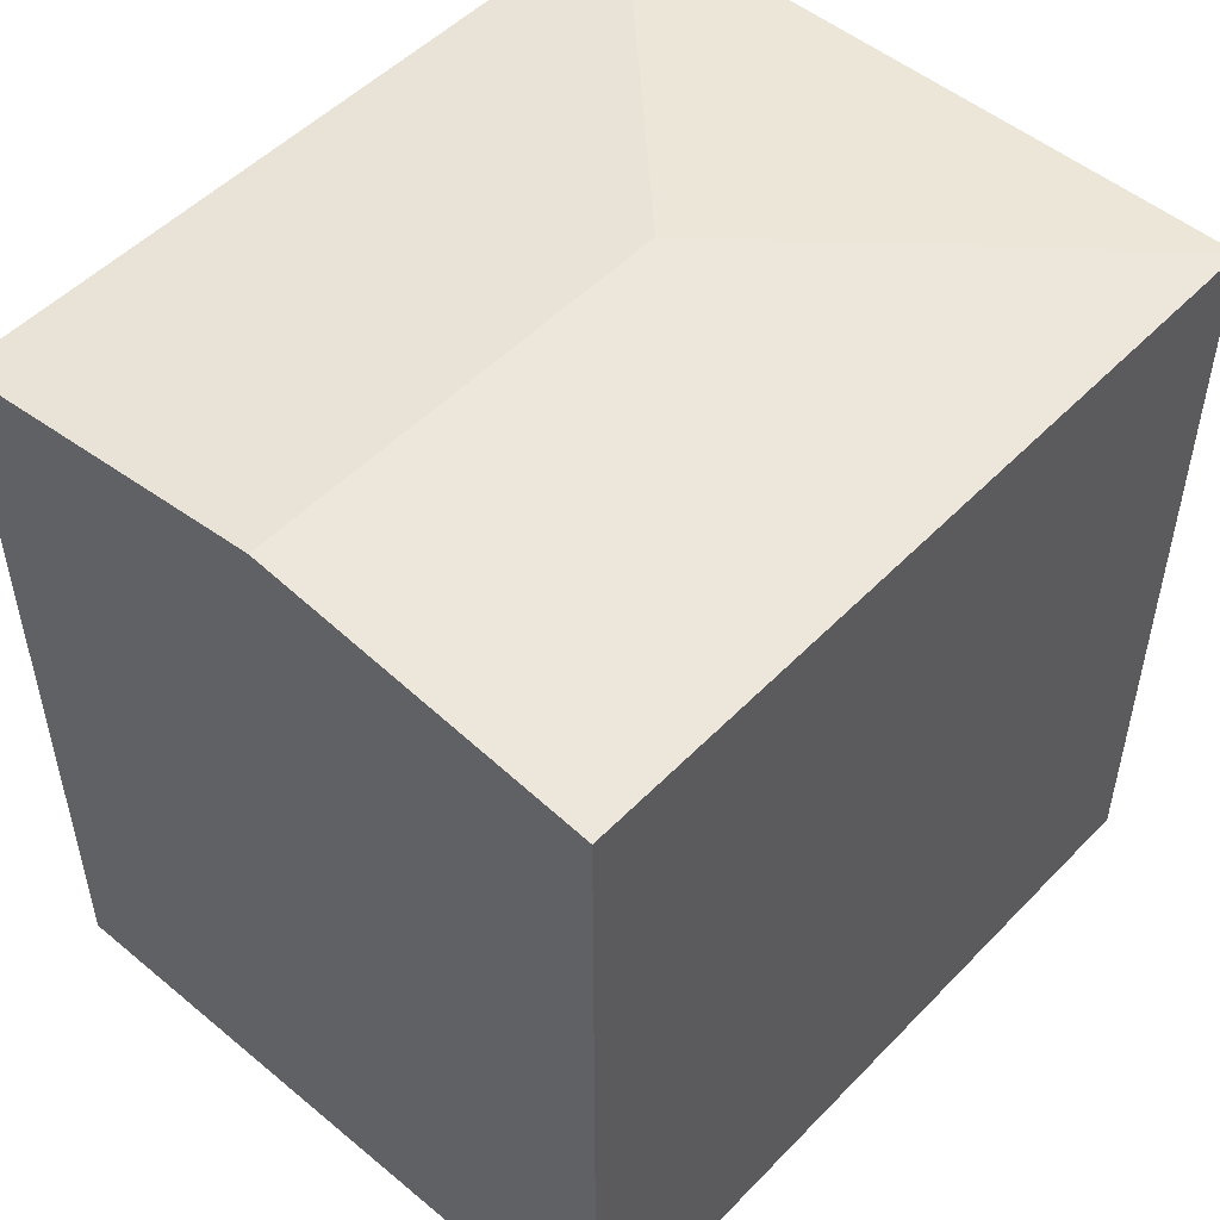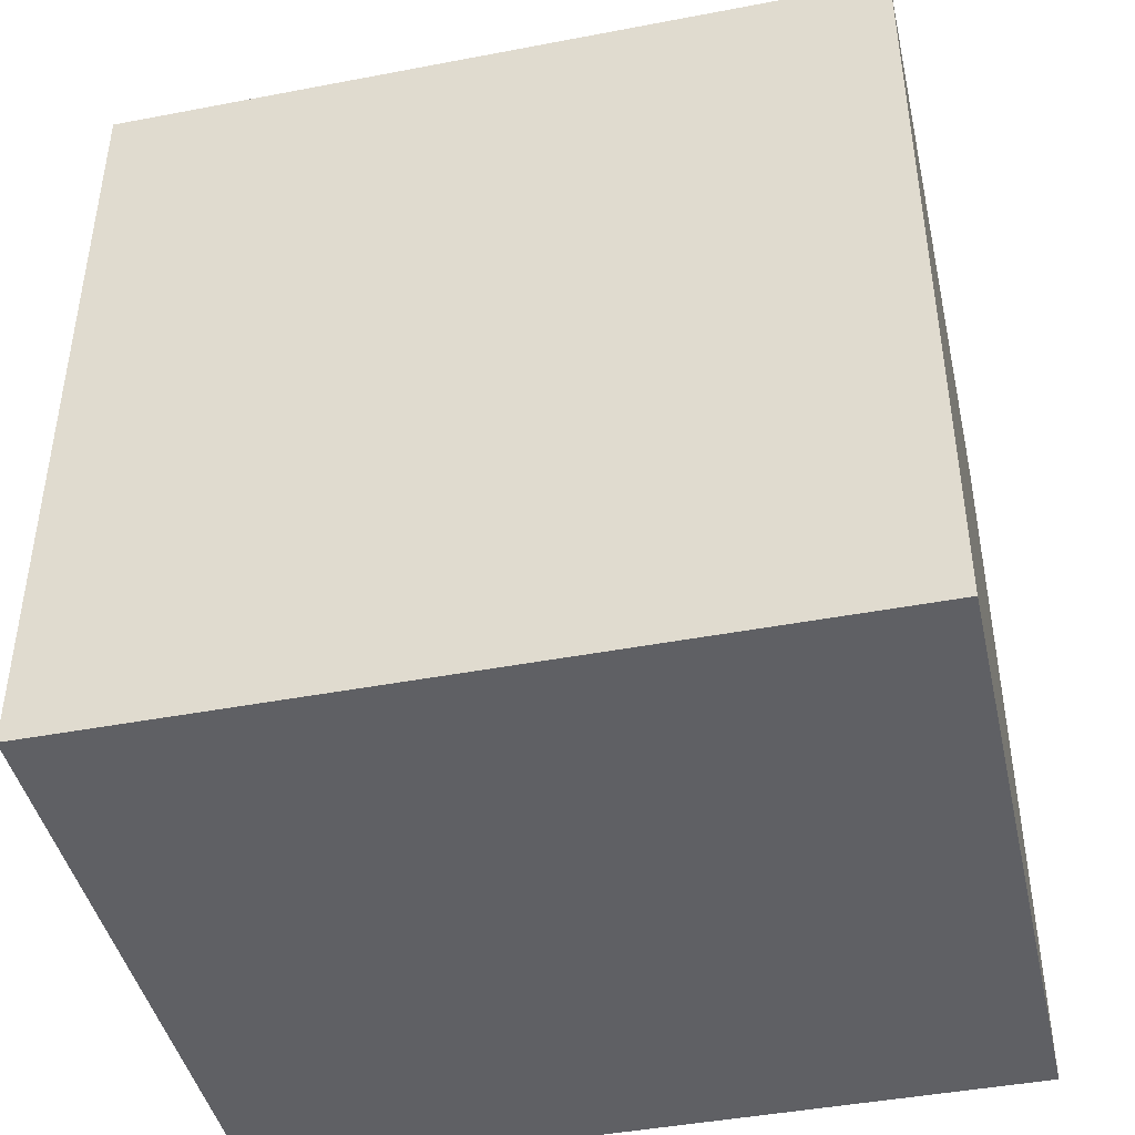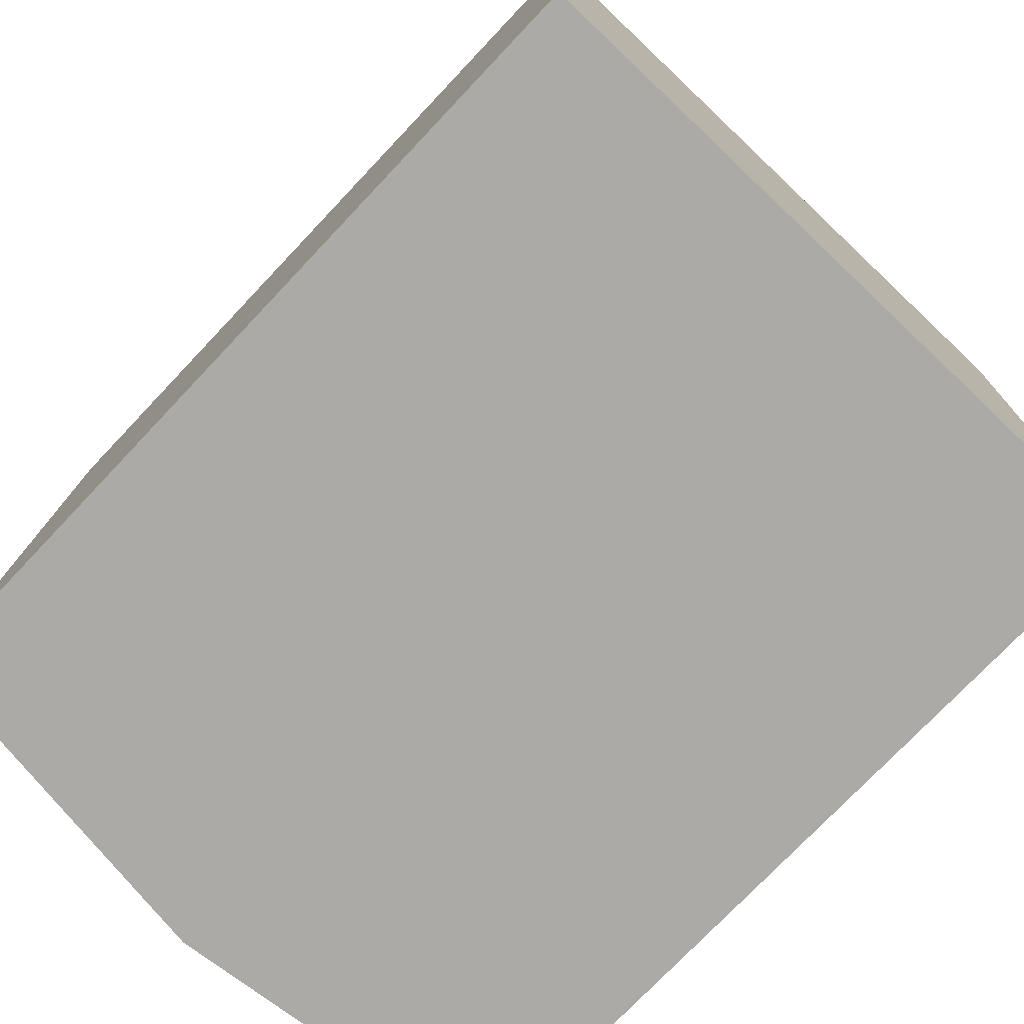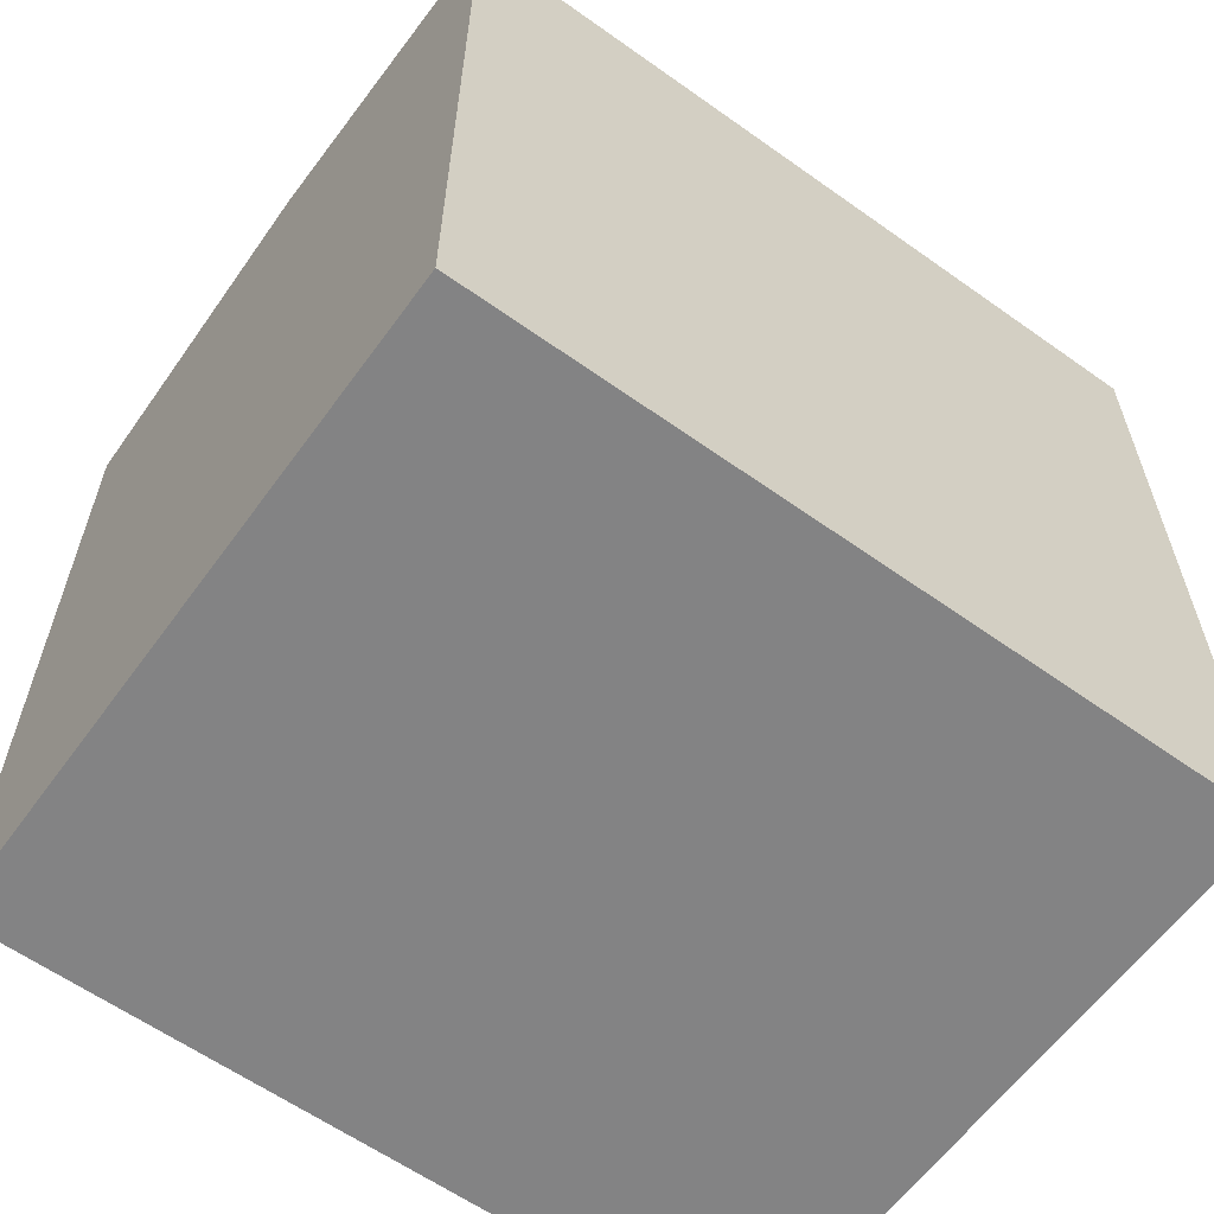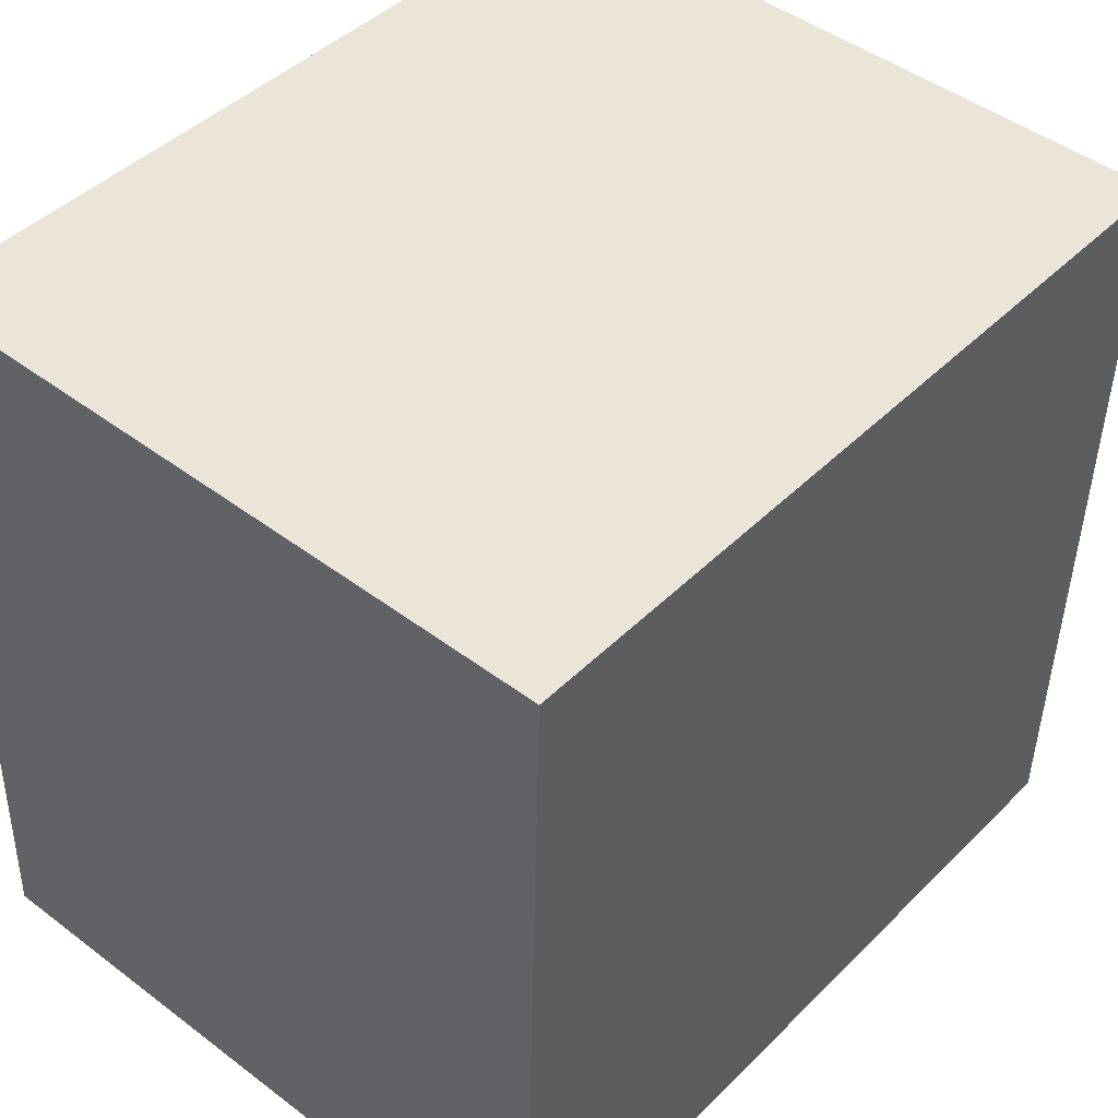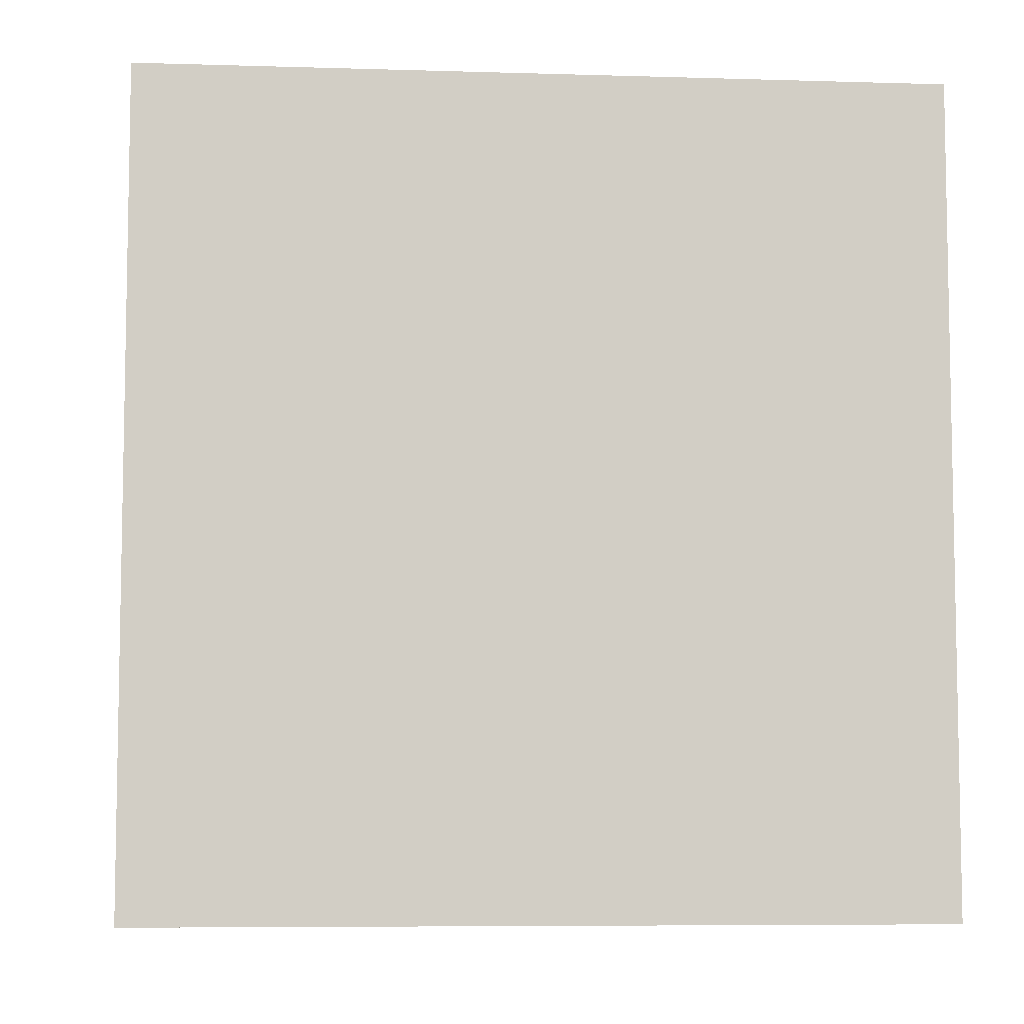
<metadata>
{"format":"obj","ext":"obj","renderer":"f3d","projection":"perspective","resolution":1024,"background":"white","views":[{"elev":51.1,"azim":-136.3,"up":"+Y"},{"elev":-43.6,"azim":-75.7,"up":"+Y"},{"elev":-75.1,"azim":-43.4,"up":"+Z"},{"elev":-61.2,"azim":-124.3,"up":"+Y"},{"elev":43.7,"azim":40.8,"up":"+Z"},{"elev":-7.0,"azim":-93.5,"up":"+Y"}]}
</metadata>
<code>
v  6.523 16.39 -0.189
v  13.44 15.58 14.75
v  13.03 15.58 -0.377
v  6.755 16.39 8.424
v  12.99 15.58 14.76
v  0.431 15.58 15.12
v  0 15.58 9.539e-16
v  0 0 0
v  6.523 1.157e-17 -0.189
v  13.03 2.308e-17 -0.377
v  0.431 -9.261e-16 15.12
v  13.44 -9.031e-16 14.75
v  12.99 -9.039e-16 14.76
g defaultobject
f 1 2 3
f 2 1 4
f 4 5 2
f 5 4 6
f 7 4 1
f 4 7 6
f 1 8 7
f 8 1 3
f 8 3 9
f 9 3 10
f 7 11 6
f 11 7 8
f 11 5 6
f 5 11 2
f 2 11 12
f 12 11 13
f 12 3 2
f 3 12 10
f 9 11 8
f 11 9 10
f 11 10 13
f 13 10 12

</code>
